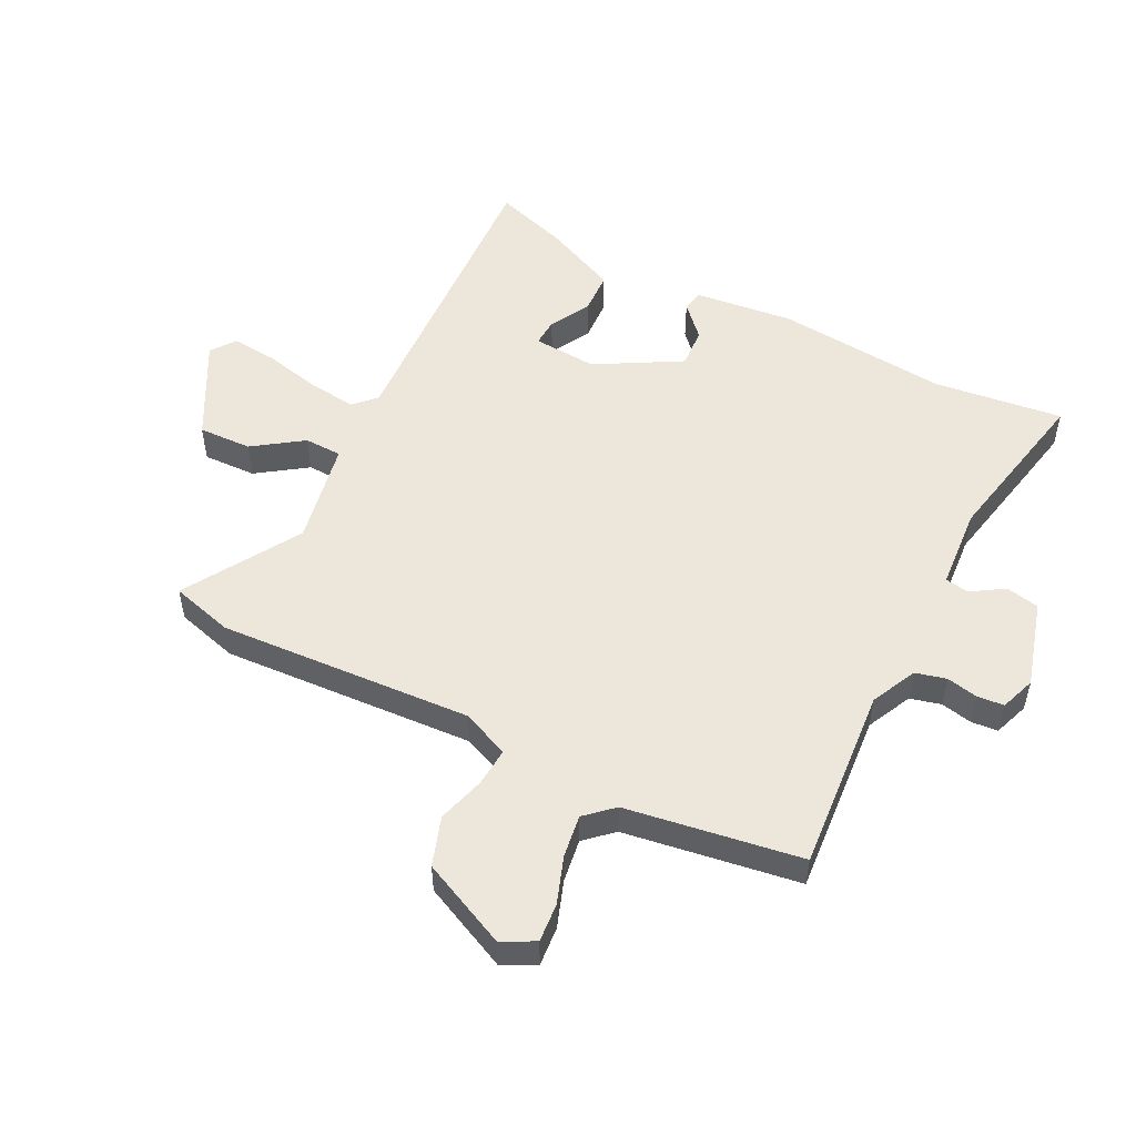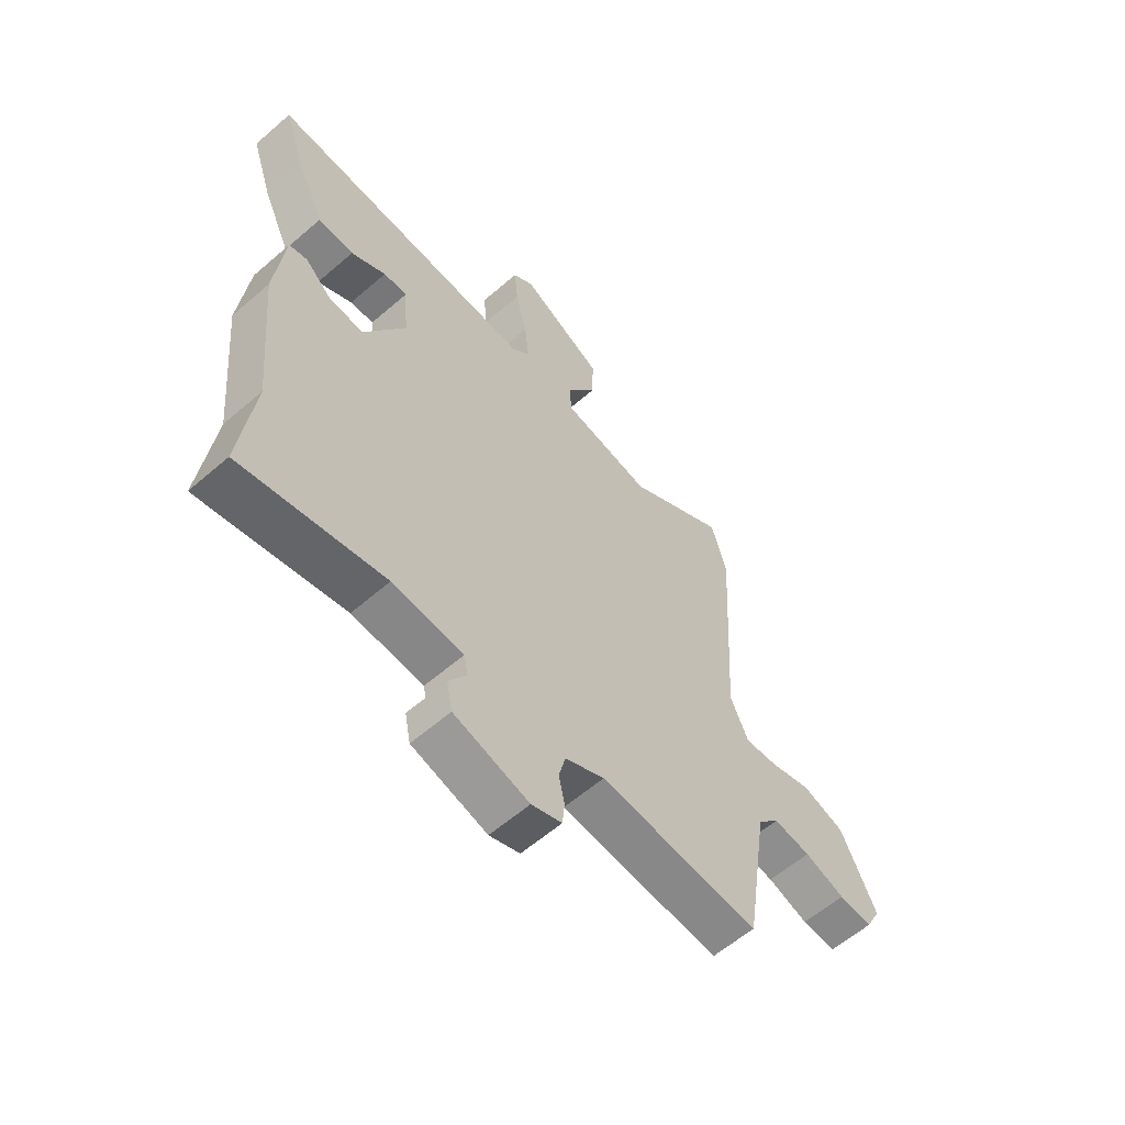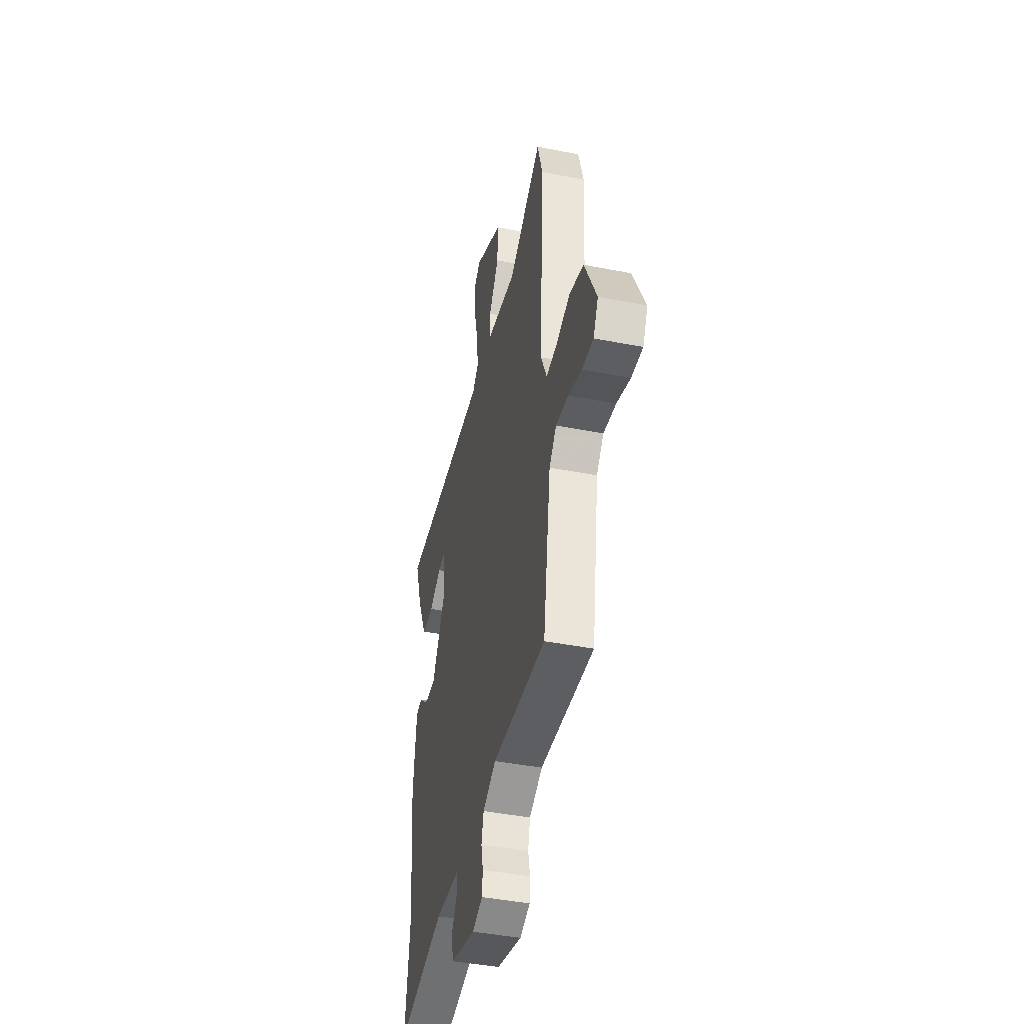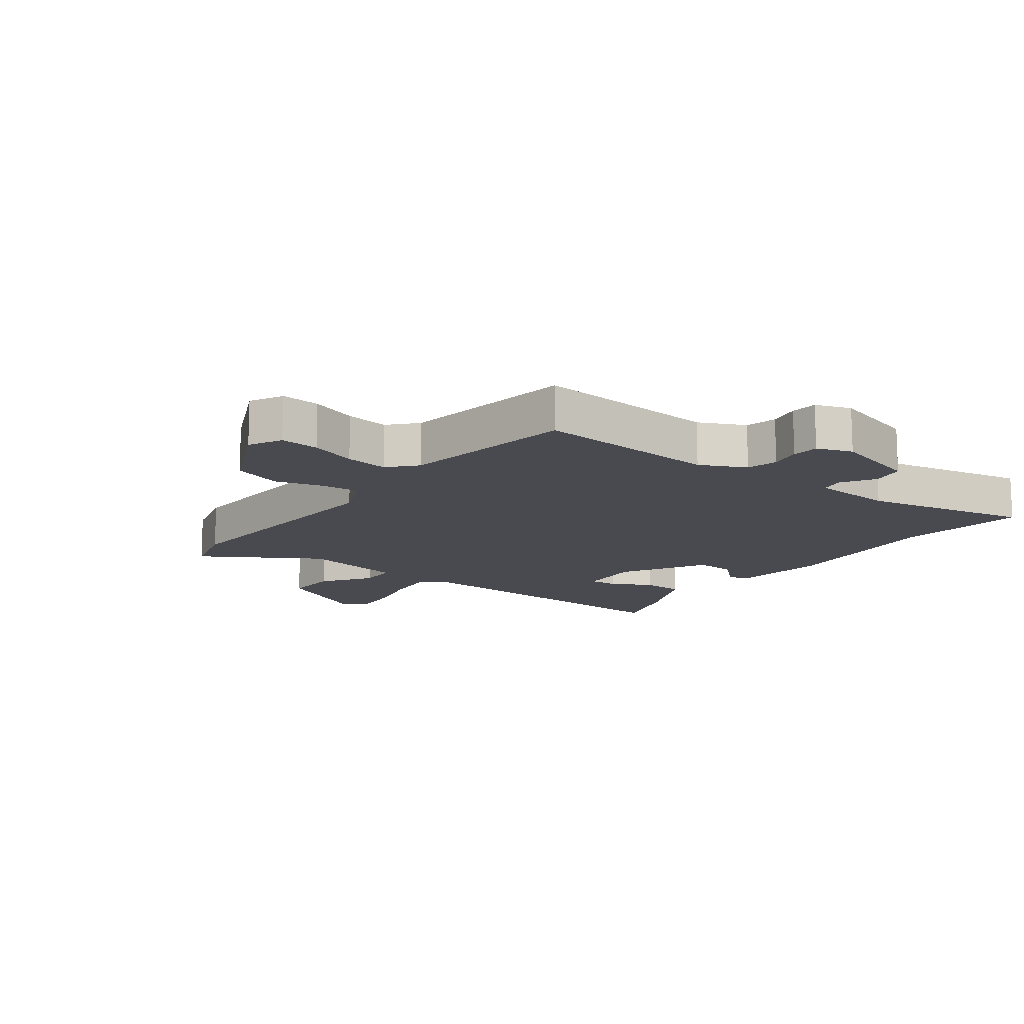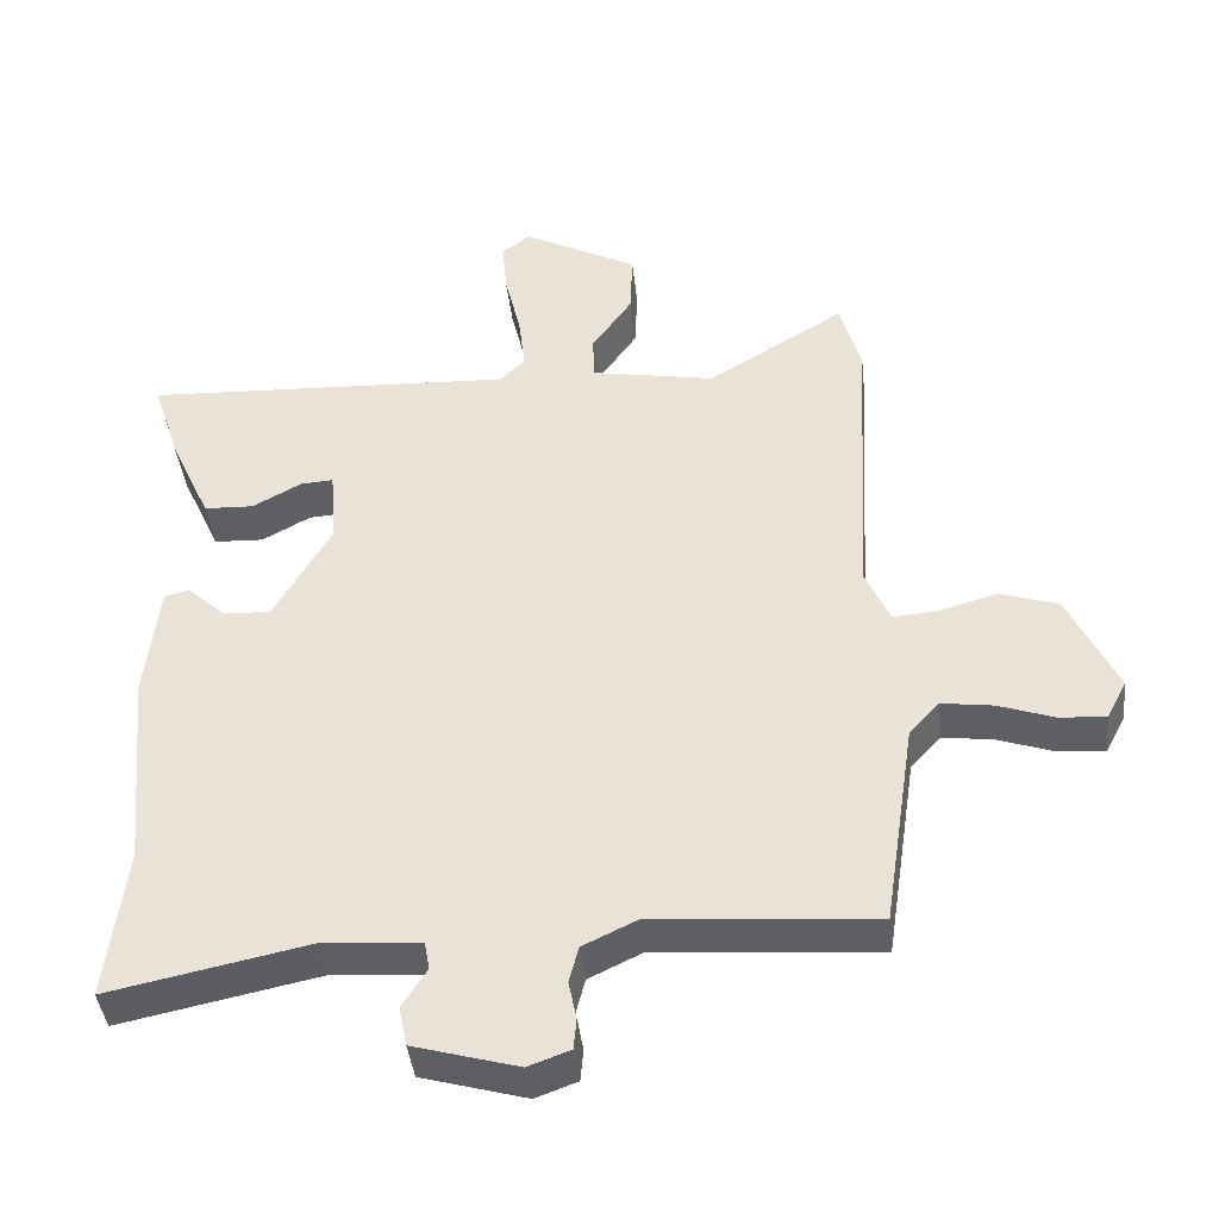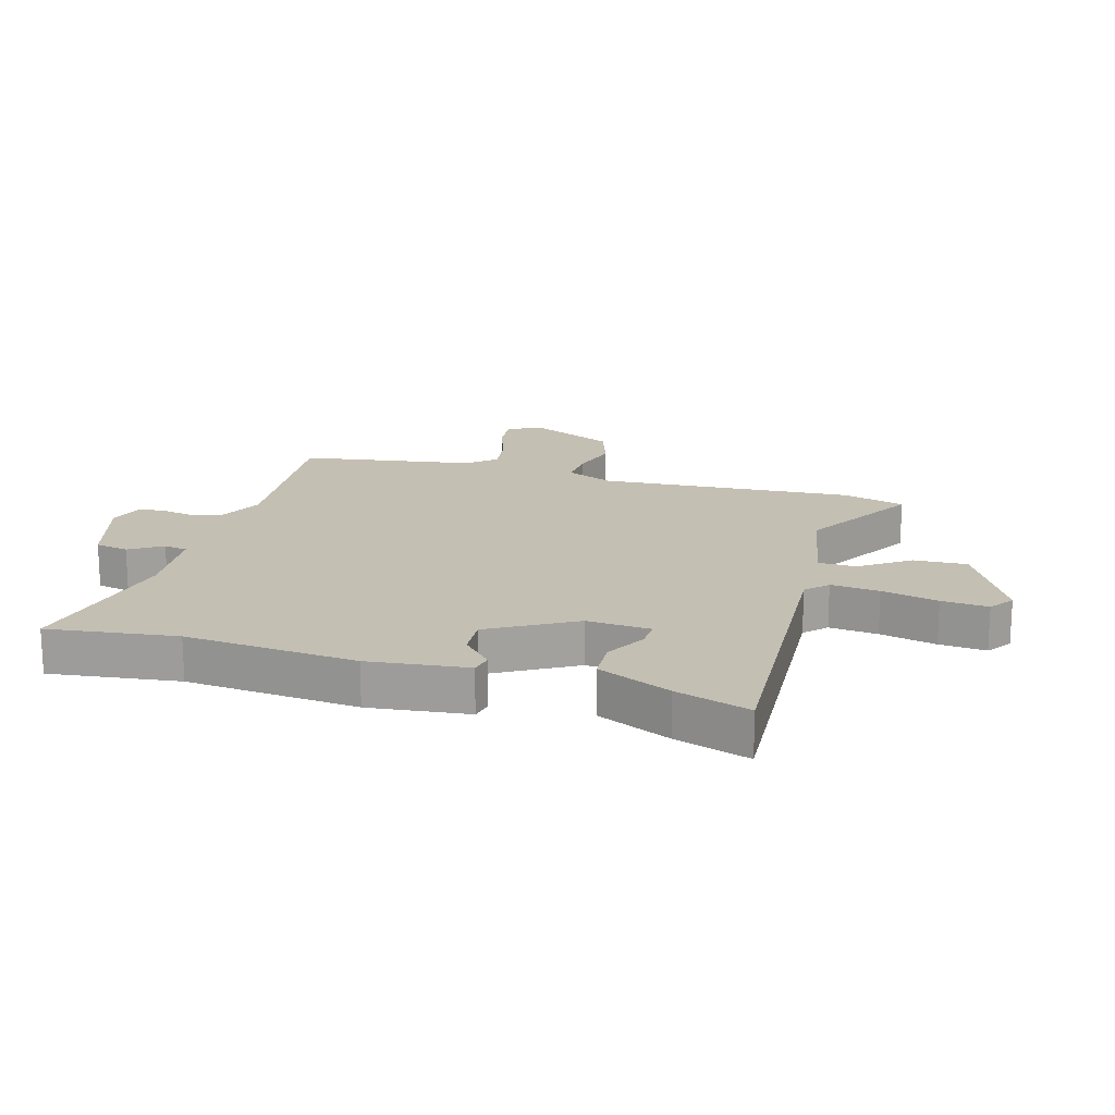
<metadata>
{"format":"obj","ext":"obj","renderer":"f3d","projection":"perspective","resolution":1024,"background":"white","views":[{"elev":52.4,"azim":116.7,"up":"+Y"},{"elev":-59.8,"azim":-48.4,"up":"+Z"},{"elev":-43.5,"azim":77.0,"up":"+Z"},{"elev":-13.6,"azim":143.2,"up":"+Y"},{"elev":-41.8,"azim":6.3,"up":"+Z"},{"elev":17.9,"azim":-74.3,"up":"+Y"}]}
</metadata>
<code>
v -0.504 0.07 -0.533
v -0.478 0.07 -0.32
v -0.505 0.07 -0.036
v -0.487 0.07 0.128
v -0.452 0.07 0.136
v -0.4 0.07 0.088
v -0.334 0.07 0.084
v -0.255 0.07 0.224
v -0.263 0.07 0.33
v -0.309 0.07 0.327
v -0.376 0.07 0.29
v -0.445 0.07 0.293
v -0.5 0.07 0.414
v -0.54 0.07 0.536
v -0.026 0.07 0.511
v 0.009 0.07 0.545
v 0 0.07 0.625
v -0.022 0.07 0.718
v -0.029 0.07 0.795
v 0.011 0.07 0.824
v 0.17 0.07 0.74
v 0.167 0.07 0.652
v 0.111 0.07 0.571
v 0.113 0.07 0.509
v 0.284 0.07 0.477
v 0.474 0.07 0.593
v 0.503 0.07 0.49
v 0.479 0.07 0.07
v 0.513 0.07 -0.008
v 0.576 0.07 -0.003
v 0.655 0.07 0.02
v 0.736 0.07 -0.007
v 0.803 0.07 -0.15
v 0.775 0.07 -0.204
v 0.711 0.07 -0.199
v 0.634 0.07 -0.172
v 0.563 0.07 -0.162
v 0.522 0.07 -0.207
v 0.478 0.07 -0.496
v 0.173 0.07 -0.472
v 0.098 0.07 -0.508
v 0.085 0.07 -0.559
v 0.096 0.07 -0.611
v 0.092 0.07 -0.655
v 0.034 0.07 -0.676
v -0.11 0.07 -0.635
v -0.121 0.07 -0.58
v -0.087 0.07 -0.526
v -0.094 0.07 -0.487
v -0.23 0.07 -0.477
v -0.504 0 -0.533
v -0.478 0 -0.32
v -0.505 0 -0.036
v -0.487 0 0.128
v -0.452 0 0.136
v -0.4 0 0.088
v -0.334 0 0.084
v -0.255 0 0.224
v -0.263 0 0.33
v -0.309 0 0.327
v -0.376 0 0.29
v -0.445 0 0.293
v -0.5 0 0.414
v -0.54 0 0.536
v -0.026 0 0.511
v 0.009 0 0.545
v 0 0 0.625
v -0.022 0 0.718
v -0.029 0 0.795
v 0.011 0 0.824
v 0.17 0 0.74
v 0.167 0 0.652
v 0.111 0 0.571
v 0.113 0 0.509
v 0.284 0 0.477
v 0.474 0 0.593
v 0.503 0 0.49
v 0.479 0 0.07
v 0.513 0 -0.008
v 0.576 0 -0.003
v 0.655 0 0.02
v 0.736 0 -0.007
v 0.803 0 -0.15
v 0.775 0 -0.204
v 0.711 0 -0.199
v 0.634 0 -0.172
v 0.563 0 -0.162
v 0.522 0 -0.207
v 0.478 0 -0.496
v 0.173 0 -0.472
v 0.098 0 -0.508
v 0.085 0 -0.559
v 0.096 0 -0.611
v 0.092 0 -0.655
v 0.034 0 -0.676
v -0.11 0 -0.635
v -0.121 0 -0.58
v -0.087 0 -0.526
v -0.094 0 -0.487
v -0.23 0 -0.477
f 45 46 47 48
f 45 48 49
f 42 43 44 45
f 41 42 45 49
f 40 41 49
f 38 39 40
f 37 38 40 49
f 33 34 35 36
f 33 36 37
f 30 31 32 33
f 29 30 33 37
f 28 29 37 49
f 25 26 27 28
f 24 25 28 49
f 20 21 22 23
f 17 18 19 20
f 16 17 20 23
f 15 16 23 24
f 13 14 15
f 10 11 12 13
f 9 10 13 15
f 8 9 15 24
f 3 4 5 6
f 2 3 6 7
f 50 1 2 7
f 24 49 50
f 7 8 24 50
f 98 97 96 95
f 99 98 95
f 95 94 93 92
f 99 95 92 91
f 99 91 90
f 90 89 88
f 99 90 88 87
f 86 85 84 83
f 87 86 83
f 83 82 81 80
f 87 83 80 79
f 99 87 79 78
f 78 77 76 75
f 99 78 75 74
f 73 72 71 70
f 70 69 68 67
f 73 70 67 66
f 74 73 66 65
f 65 64 63
f 63 62 61 60
f 65 63 60 59
f 74 65 59 58
f 56 55 54 53
f 57 56 53 52
f 57 52 51 100
f 100 99 74
f 100 74 58 57
f 1 51 52 2
f 2 52 53 3
f 3 53 54 4
f 4 54 55 5
f 5 55 56 6
f 6 56 57 7
f 7 57 58 8
f 8 58 59 9
f 9 59 60 10
f 10 60 61 11
f 11 61 62 12
f 12 62 63 13
f 13 63 64 14
f 14 64 65 15
f 15 65 66 16
f 16 66 67 17
f 17 67 68 18
f 18 68 69 19
f 19 69 70 20
f 20 70 71 21
f 21 71 72 22
f 22 72 73 23
f 23 73 74 24
f 24 74 75 25
f 25 75 76 26
f 26 76 77 27
f 27 77 78 28
f 28 78 79 29
f 29 79 80 30
f 30 80 81 31
f 31 81 82 32
f 32 82 83 33
f 33 83 84 34
f 34 84 85 35
f 35 85 86 36
f 36 86 87 37
f 37 87 88 38
f 38 88 89 39
f 39 89 90 40
f 40 90 91 41
f 41 91 92 42
f 42 92 93 43
f 43 93 94 44
f 44 94 95 45
f 45 95 96 46
f 46 96 97 47
f 47 97 98 48
f 48 98 99 49
f 49 99 100 50
f 50 100 51 1

</code>
